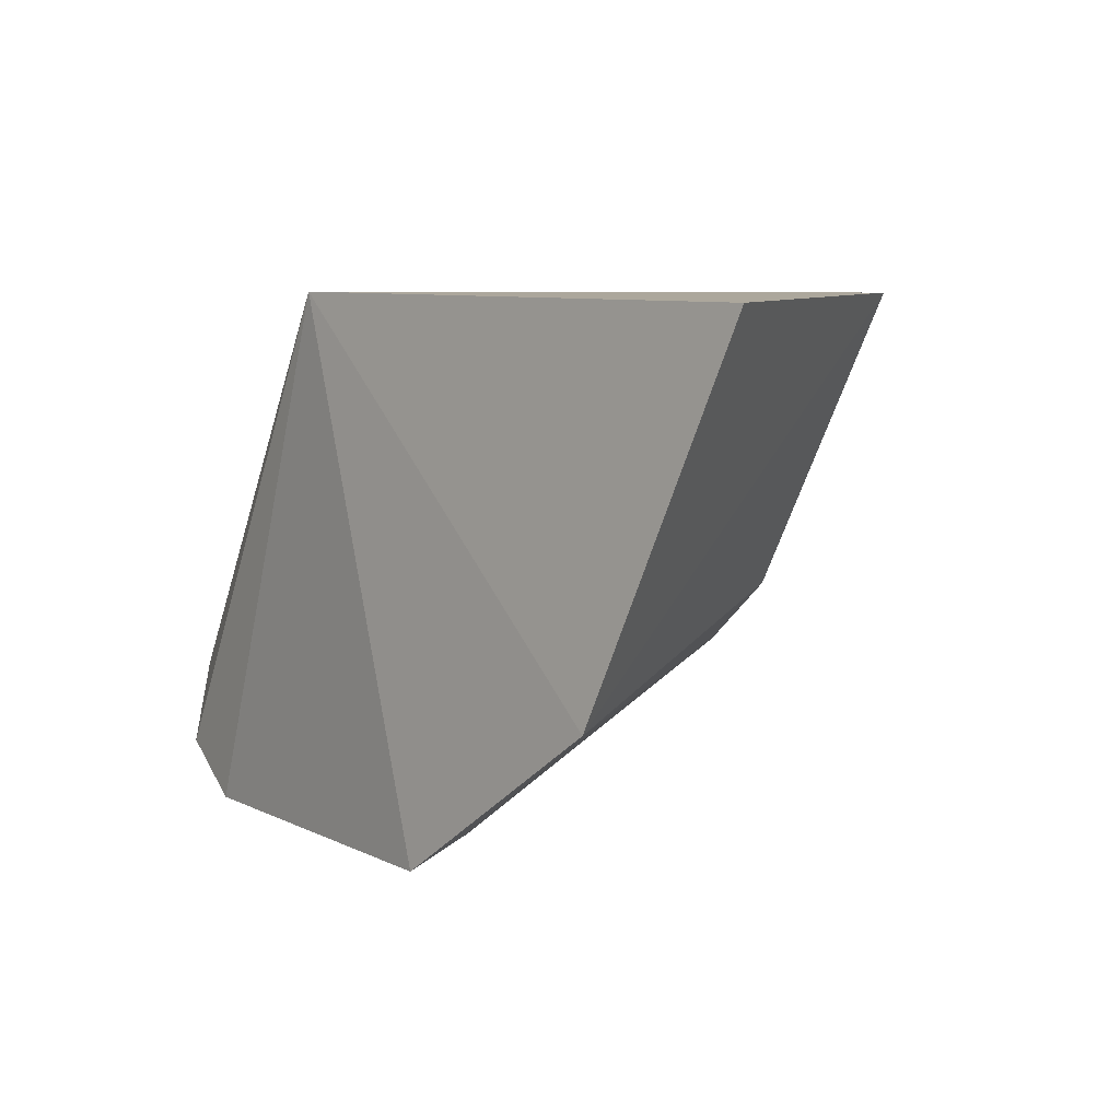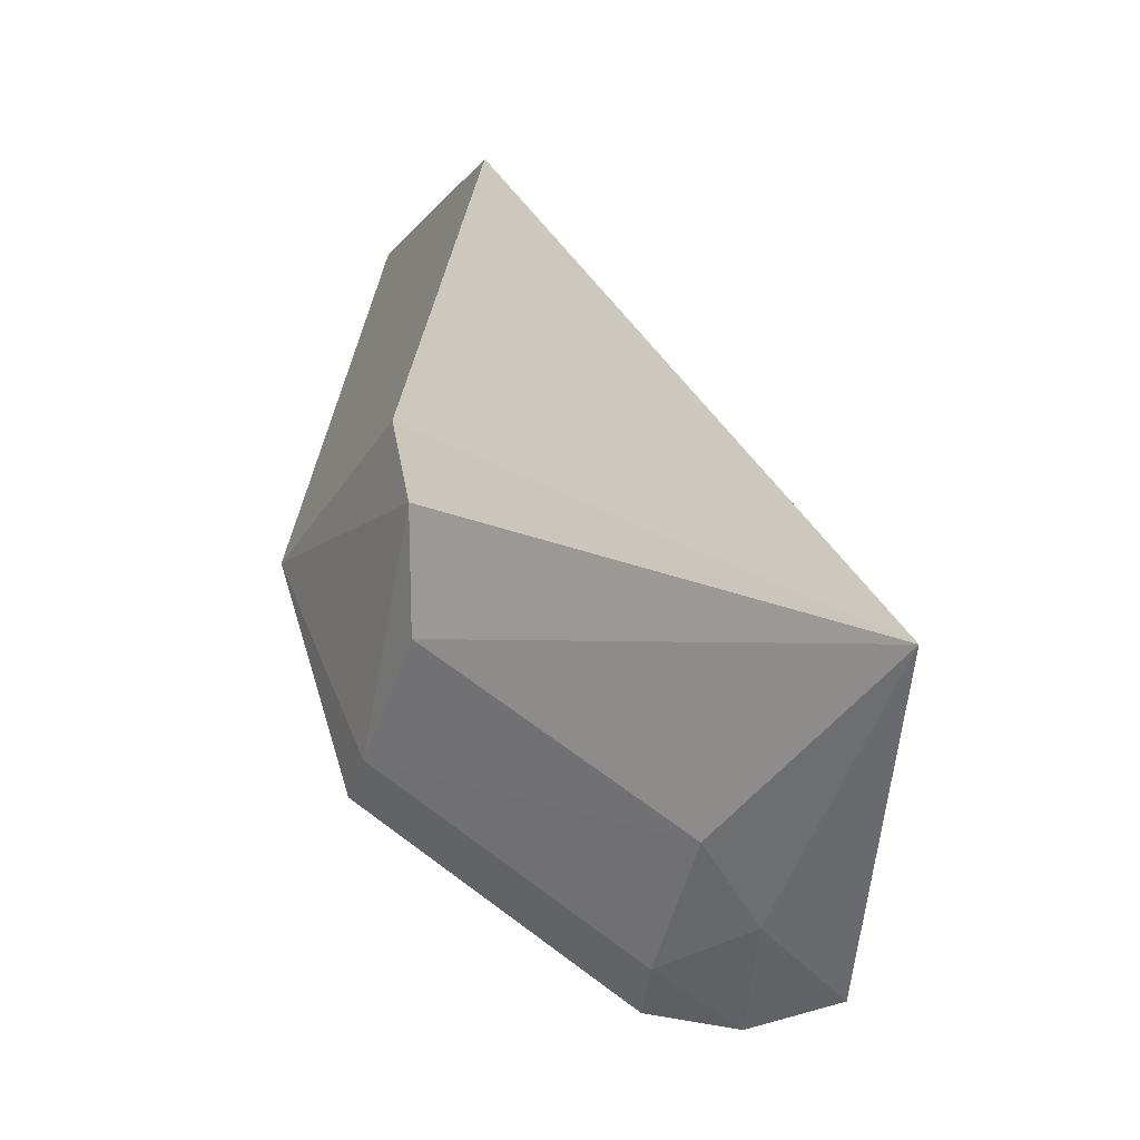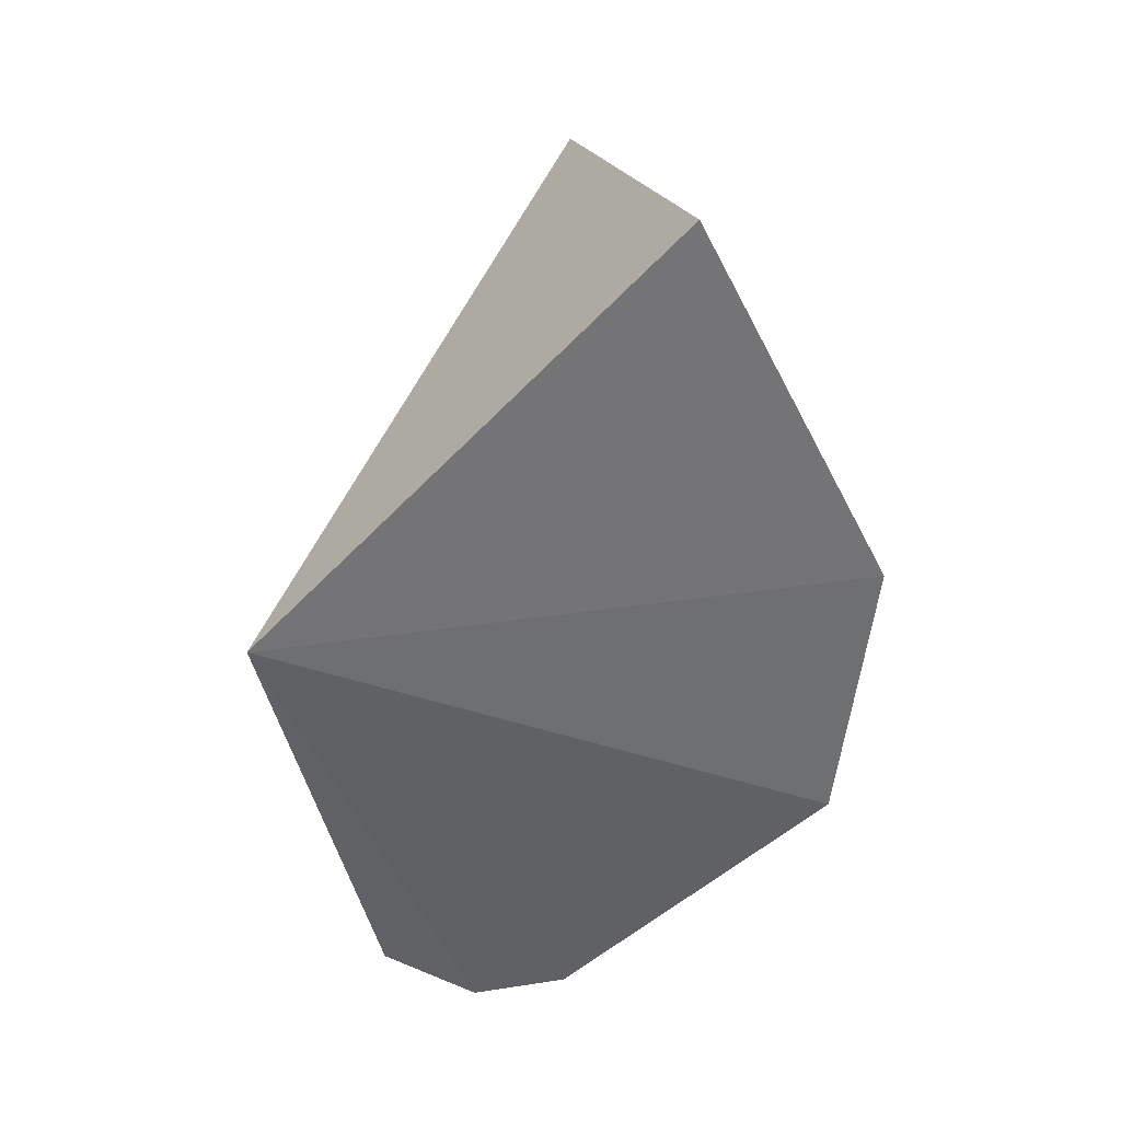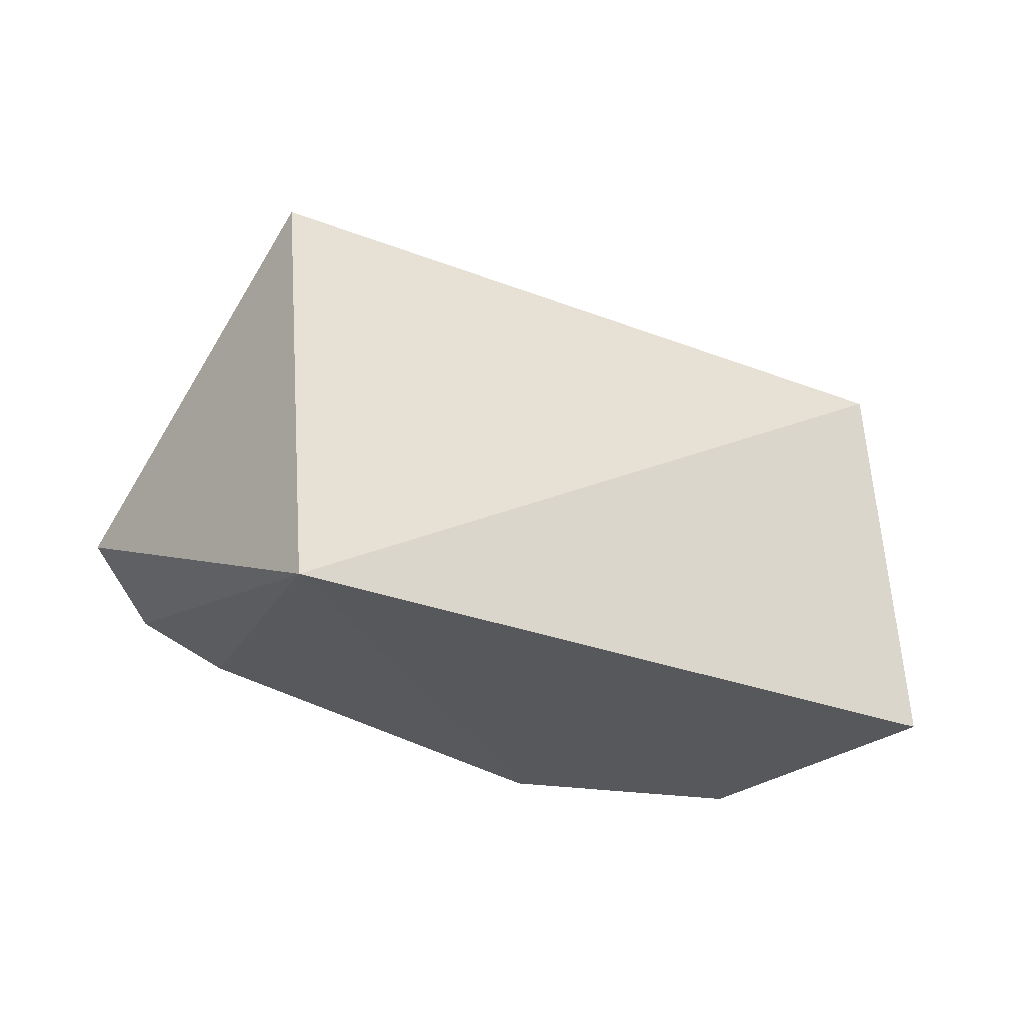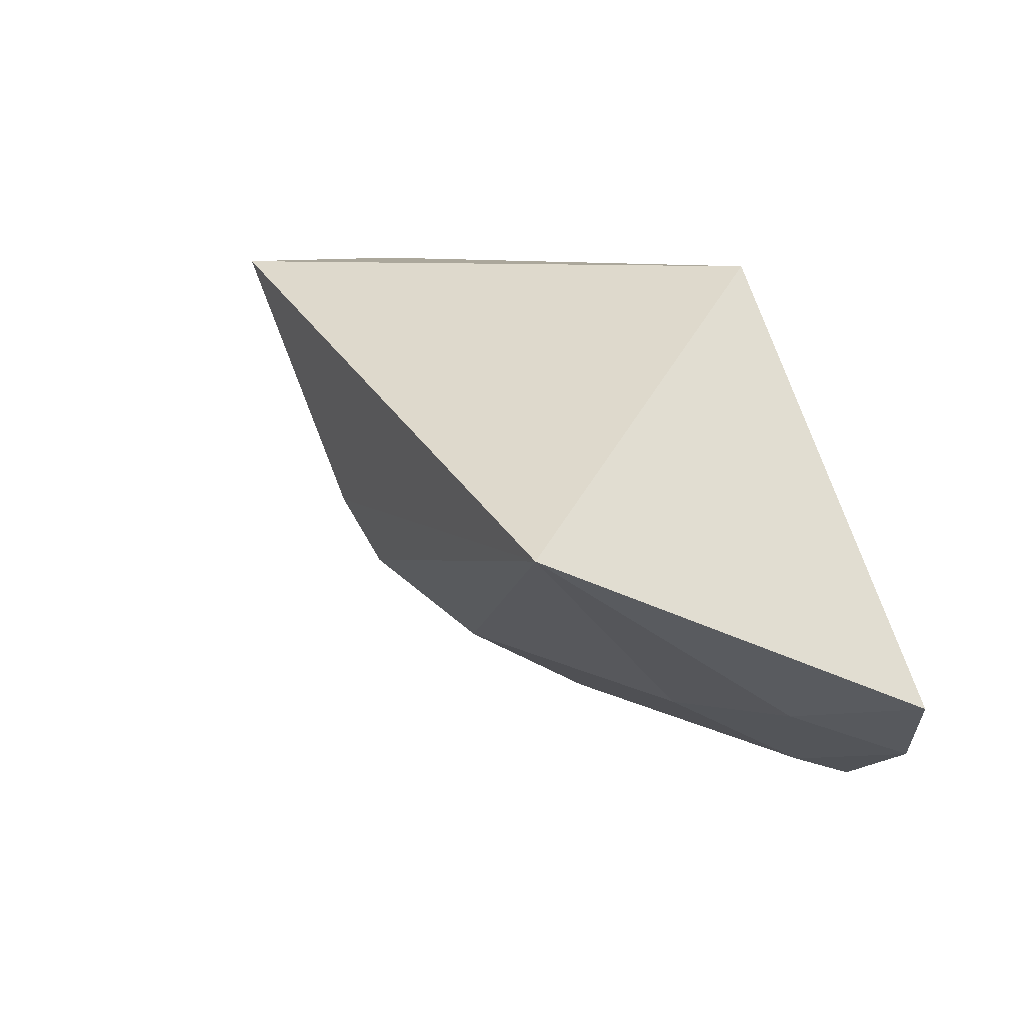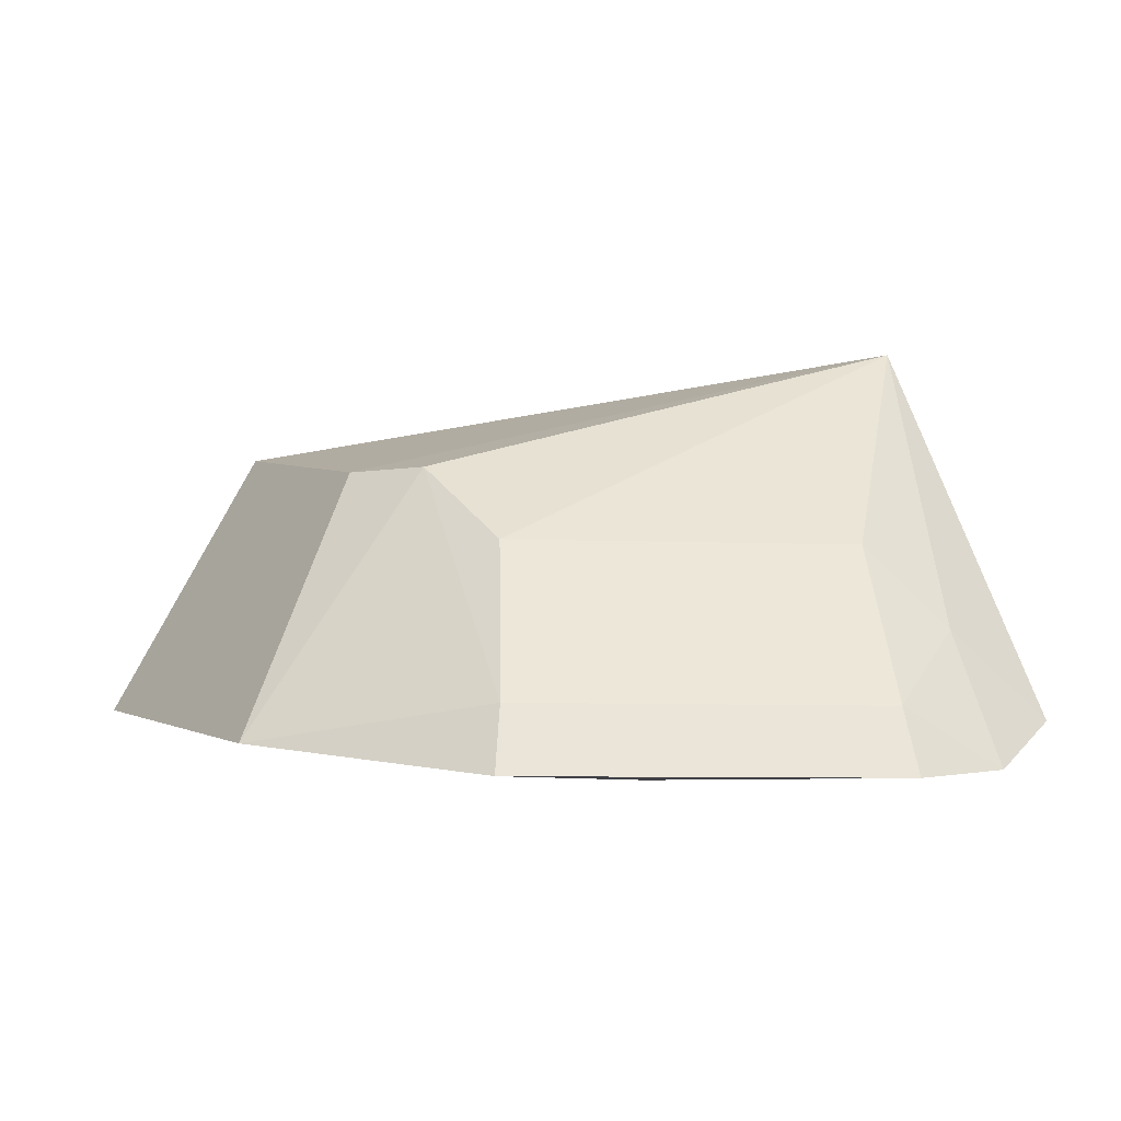
<metadata>
{"format":"obj","ext":"obj","renderer":"f3d","projection":"perspective","resolution":1024,"background":"white","views":[{"elev":7.2,"azim":-124.5,"up":"+Y"},{"elev":62.9,"azim":36.5,"up":"+Z"},{"elev":-46.5,"azim":-132.4,"up":"+Z"},{"elev":73.0,"azim":-159.0,"up":"+Y"},{"elev":9.2,"azim":53.9,"up":"+Y"},{"elev":-9.1,"azim":-8.9,"up":"+Z"}]}
</metadata>
<code>
v 0.03164 -0.09763 0.07856
v 0.06008 -0.07794 0.08946
v 0.04378 -0.04751 0.1591
v -0.07023 -0.005938 0.1441
v 0.005915 -0.005921 0.08333
v -0.04287 -0.0632 0.1323
v 0.0429 -0.08061 0.1041
v 0.04783 -0.09006 0.08048
v -0.07276 -0.0692 0.08482
v 0.02871 -0.07883 0.1183
v -0.05469 -0.05267 0.1331
v 0.03028 -0.09337 0.09014
v -0.03478 -0.09675 0.07828
v -0.0955 -0.007014 0.09543
v -0.03177 -0.07791 0.1177
v -0.03346 -0.09254 0.08979
f 5 3 2
f 5 4 3
f 7 2 3
f 8 5 2
f 8 1 5
f 8 2 7
f 10 7 3
f 11 6 3
f 11 3 4
f 11 9 6
f 11 4 9
f 12 8 7
f 12 1 8
f 12 7 10
f 13 9 5
f 13 5 1
f 13 1 12
f 14 9 4
f 14 4 5
f 14 5 9
f 15 10 3
f 15 3 6
f 16 6 9
f 16 9 13
f 16 15 6
f 16 13 12
f 16 12 10
f 16 10 15

</code>
